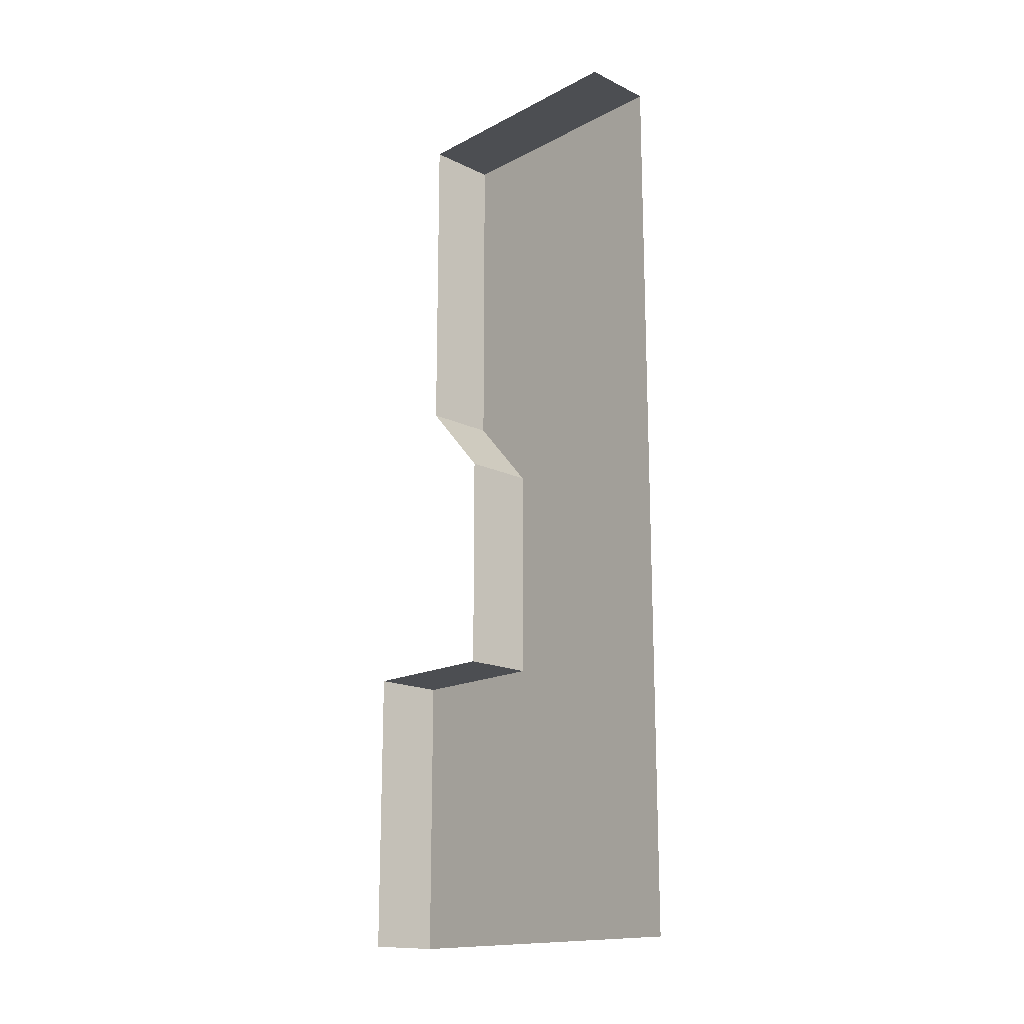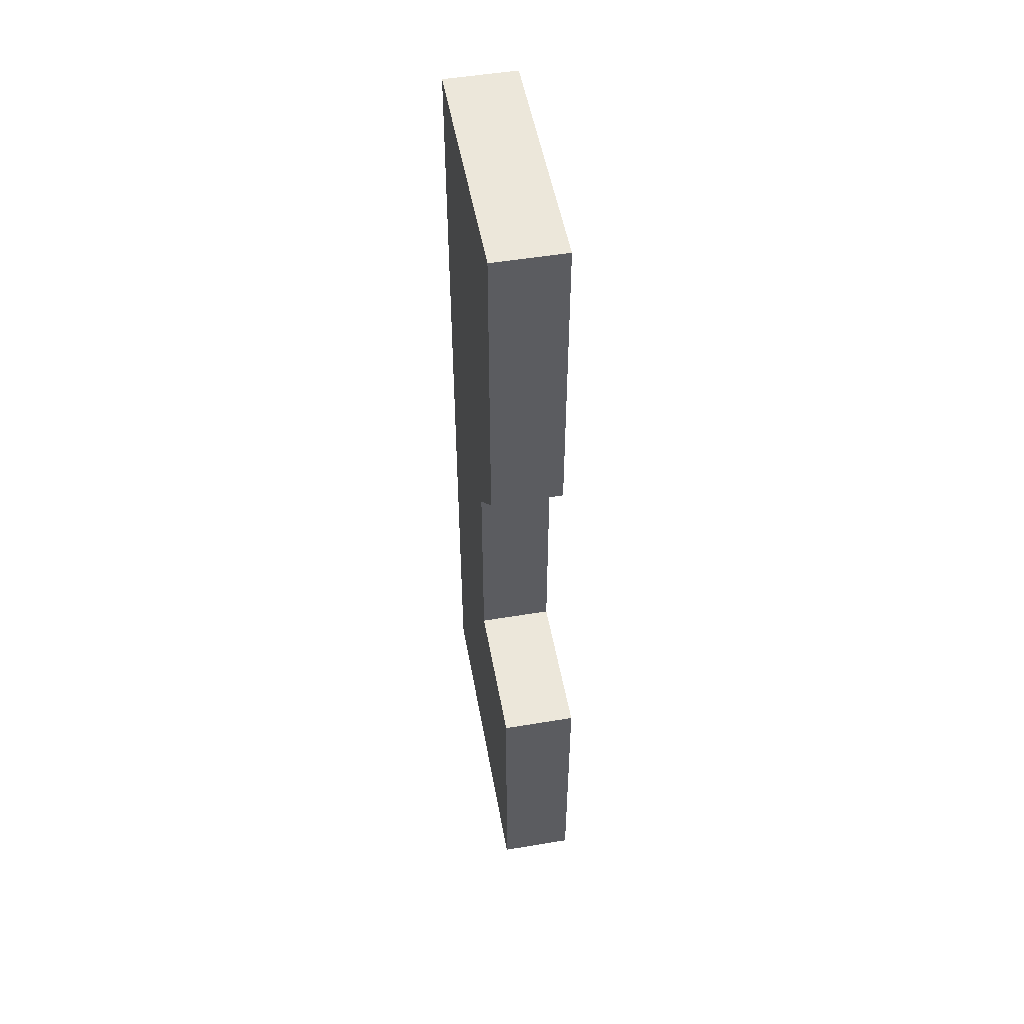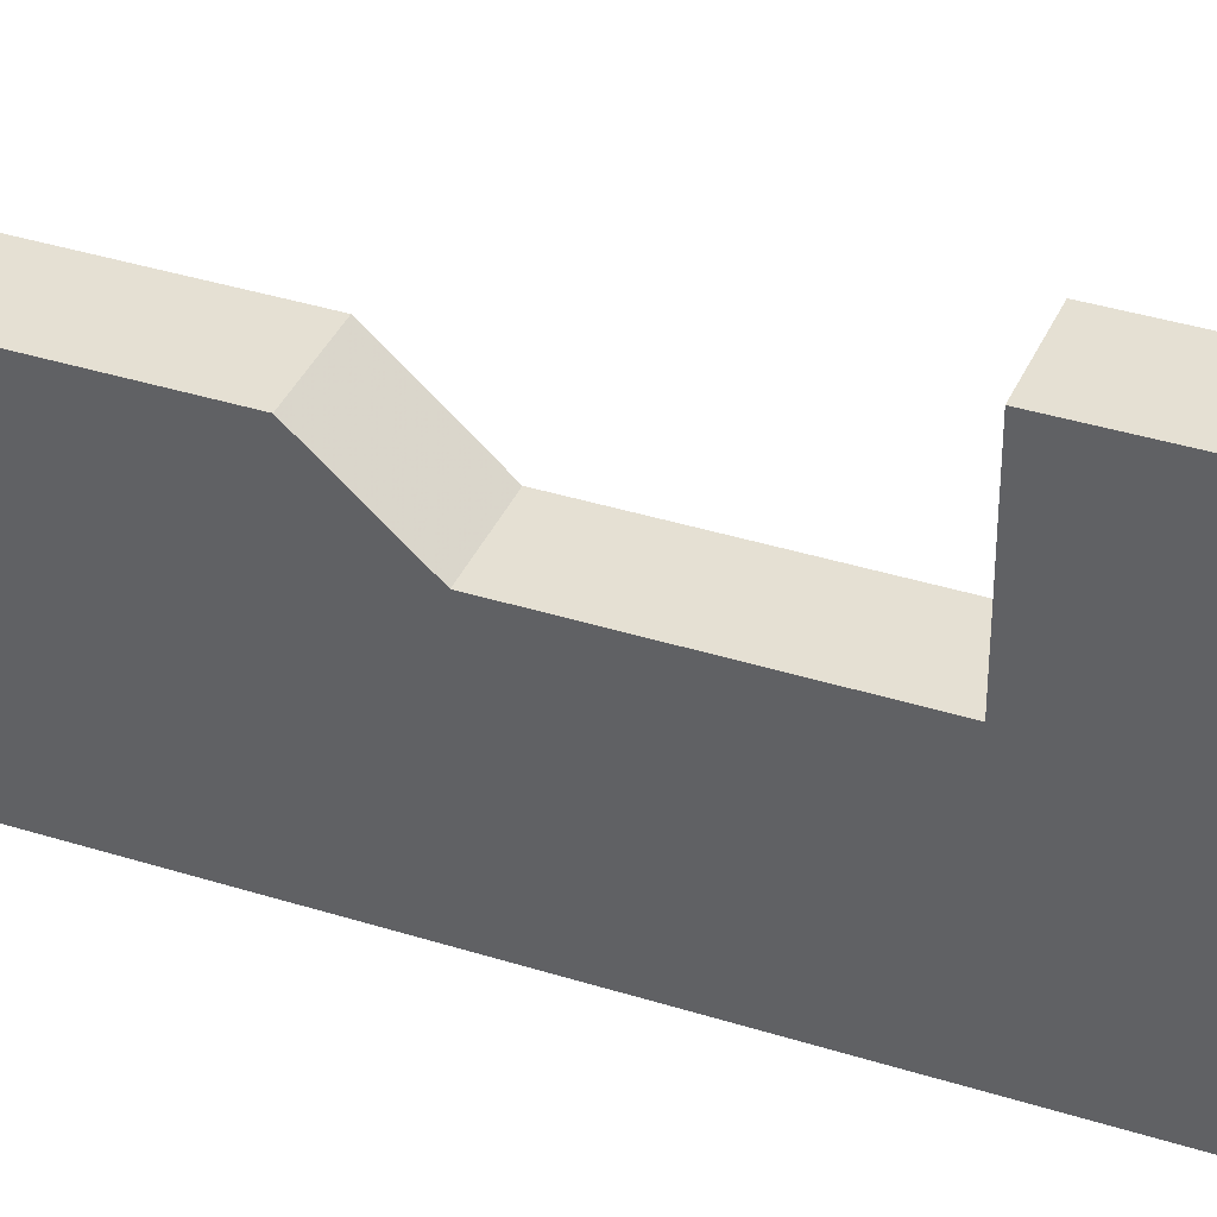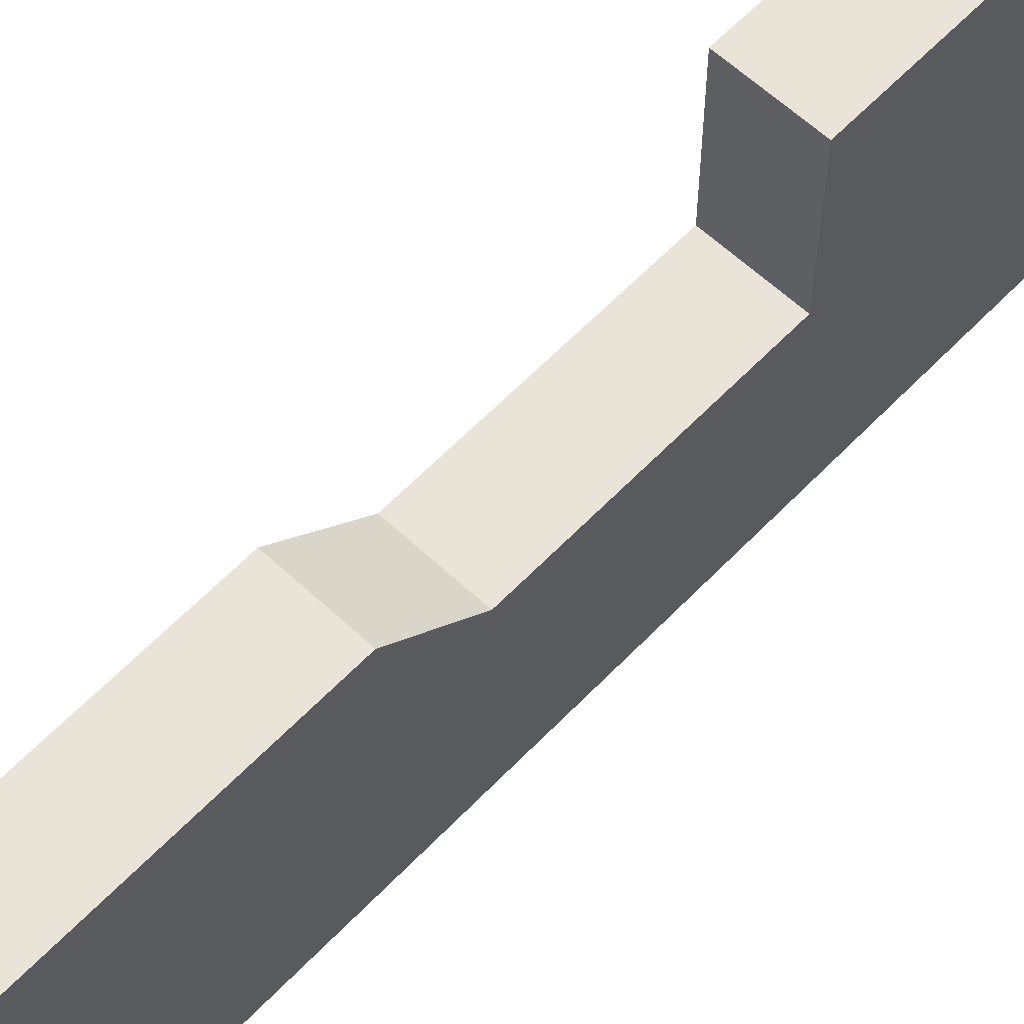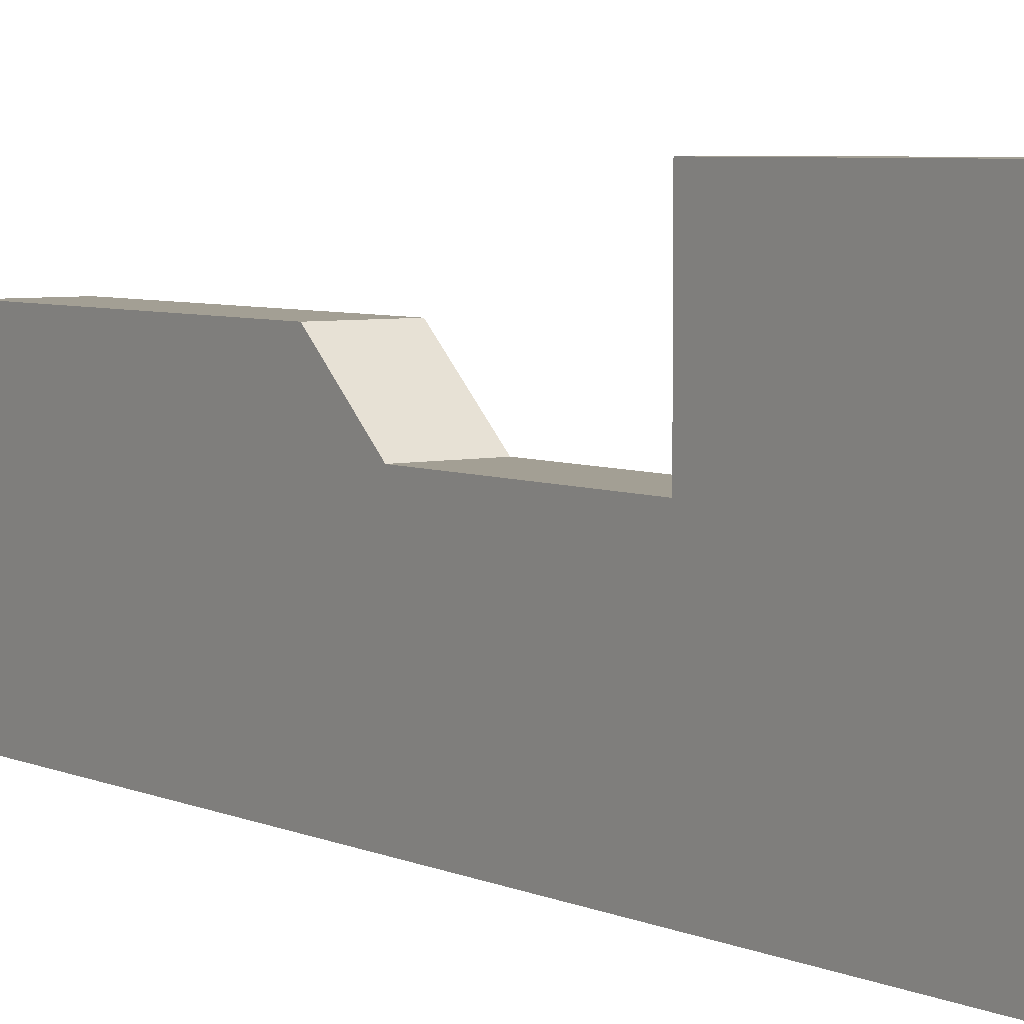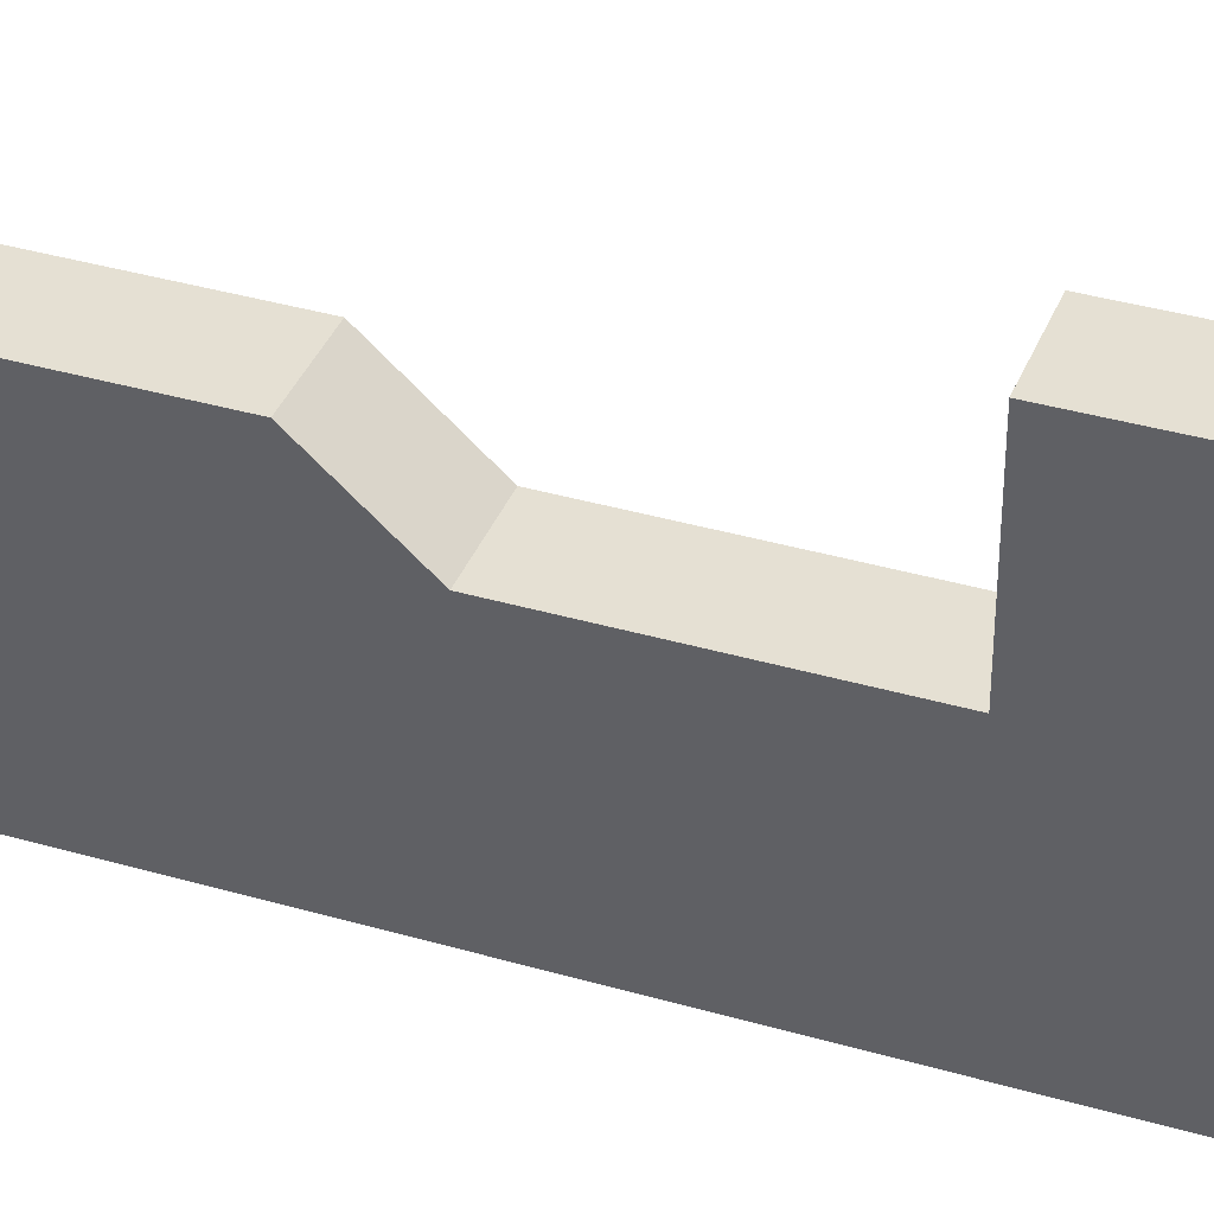
<metadata>
{"format":"obj","ext":"obj","renderer":"f3d","projection":"perspective","resolution":1024,"background":"white","views":[{"elev":-17.0,"azim":-43.9,"up":"+Z"},{"elev":51.6,"azim":169.8,"up":"+Z"},{"elev":37.9,"azim":111.9,"up":"+Y"},{"elev":61.0,"azim":43.5,"up":"+Y"},{"elev":5.4,"azim":144.0,"up":"+Y"},{"elev":37.9,"azim":110.3,"up":"+Y"}]}
</metadata>
<code>
o Cube
v -1 -4.573 12.42
v 1 -4.573 1.418
v 1 -4.573 3.418
v 1 -4.573 12.42
v -1 2.342 12.42
v -1 2.342 3.418
v 1 2.342 3.418
v 1 2.342 12.42
v -1 0.5731 1.418
v 1 0.5731 1.418
v 1 -4.573 -4.582
v -1 0.5731 -4.582
v 1 0.5731 -4.582
v 1 -4.573 -12.42
v 1 0.5731 -12.42
v -1 4.573 -4.582
v 1 4.573 -4.582
v -1 4.573 -12.42
v 1 4.573 -12.42
f 9 10 13 12
f 7 3 2 10
f 7 8 4 3
f 1 4 8 5
f 6 7 10 9
f 8 7 6 5
f 10 2 11 13
f 13 11 14 15
f 16 17 19 18
f 12 13 17 16
f 13 15 19 17

</code>
